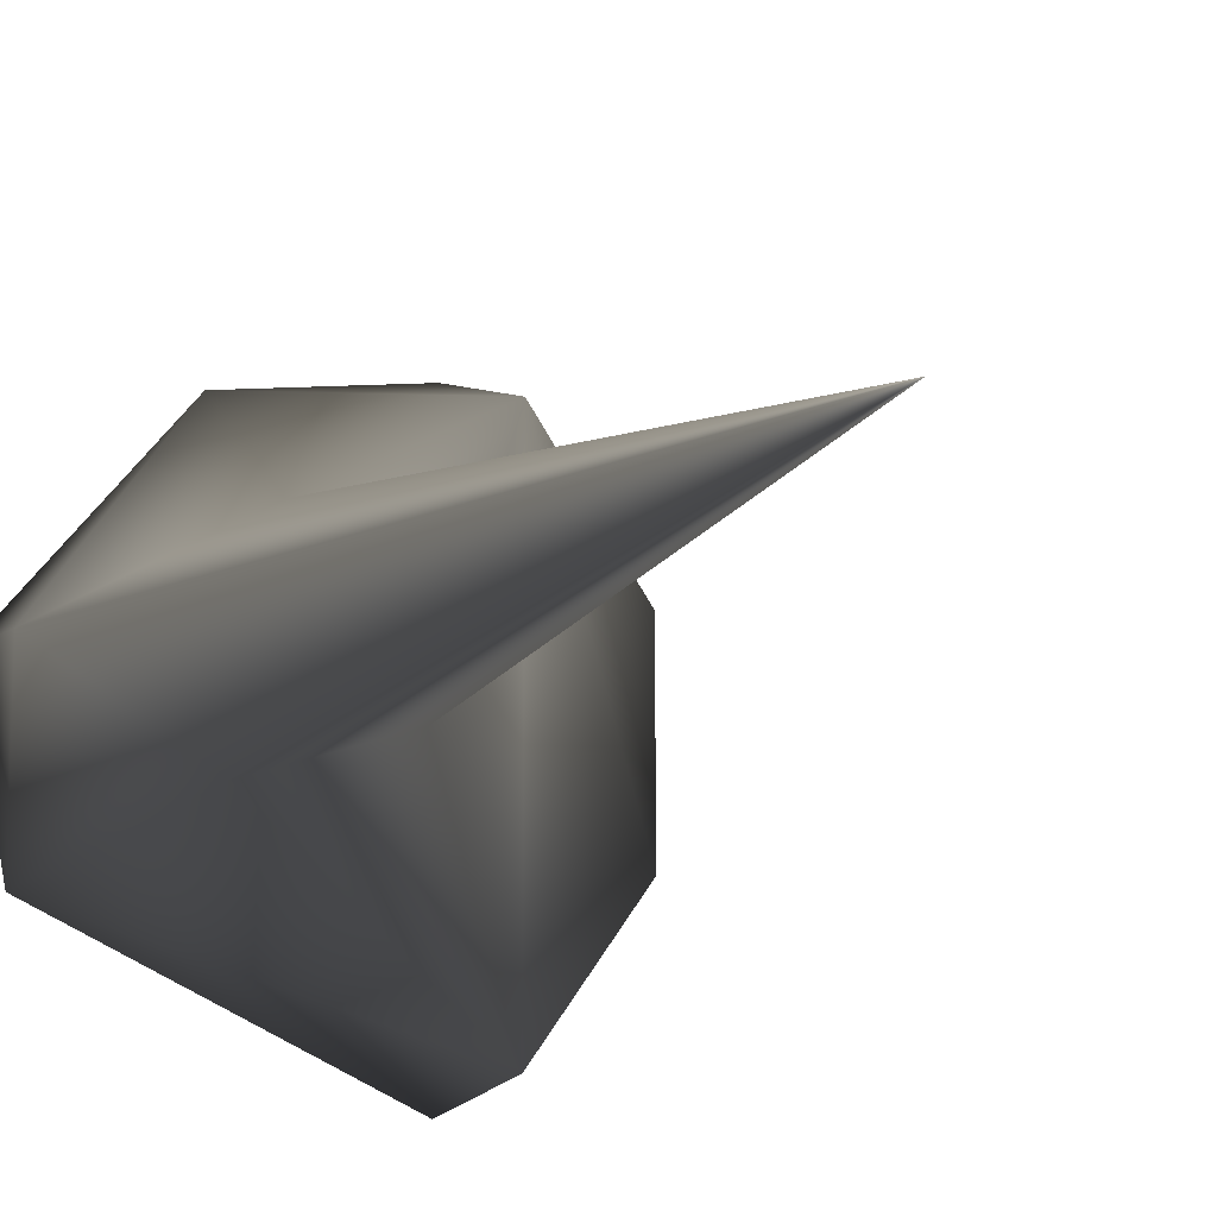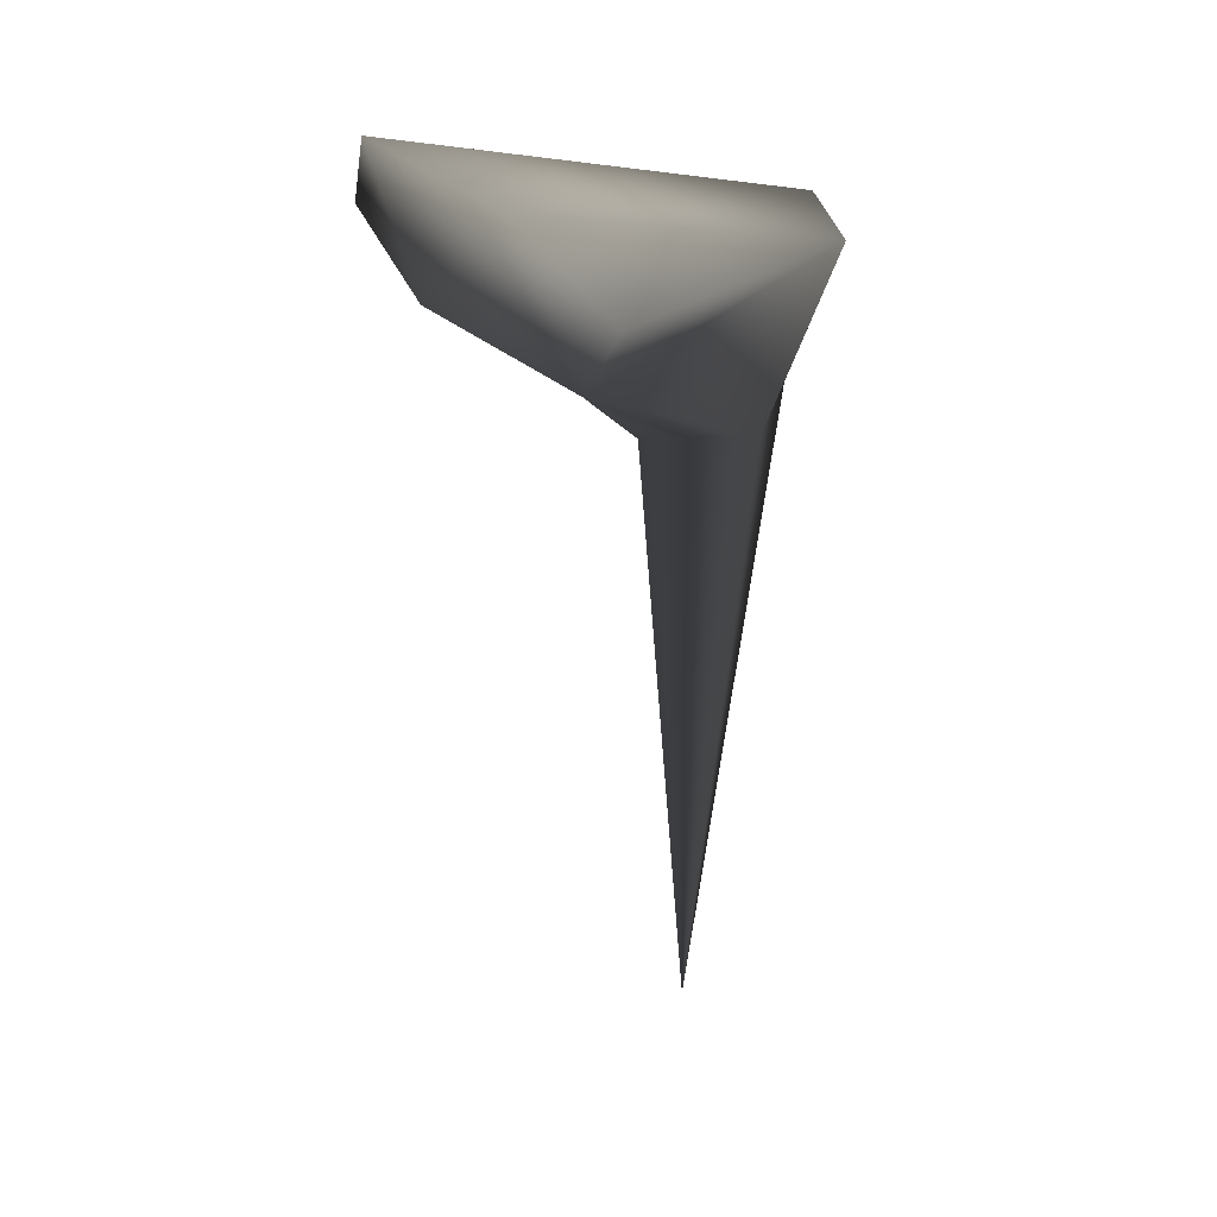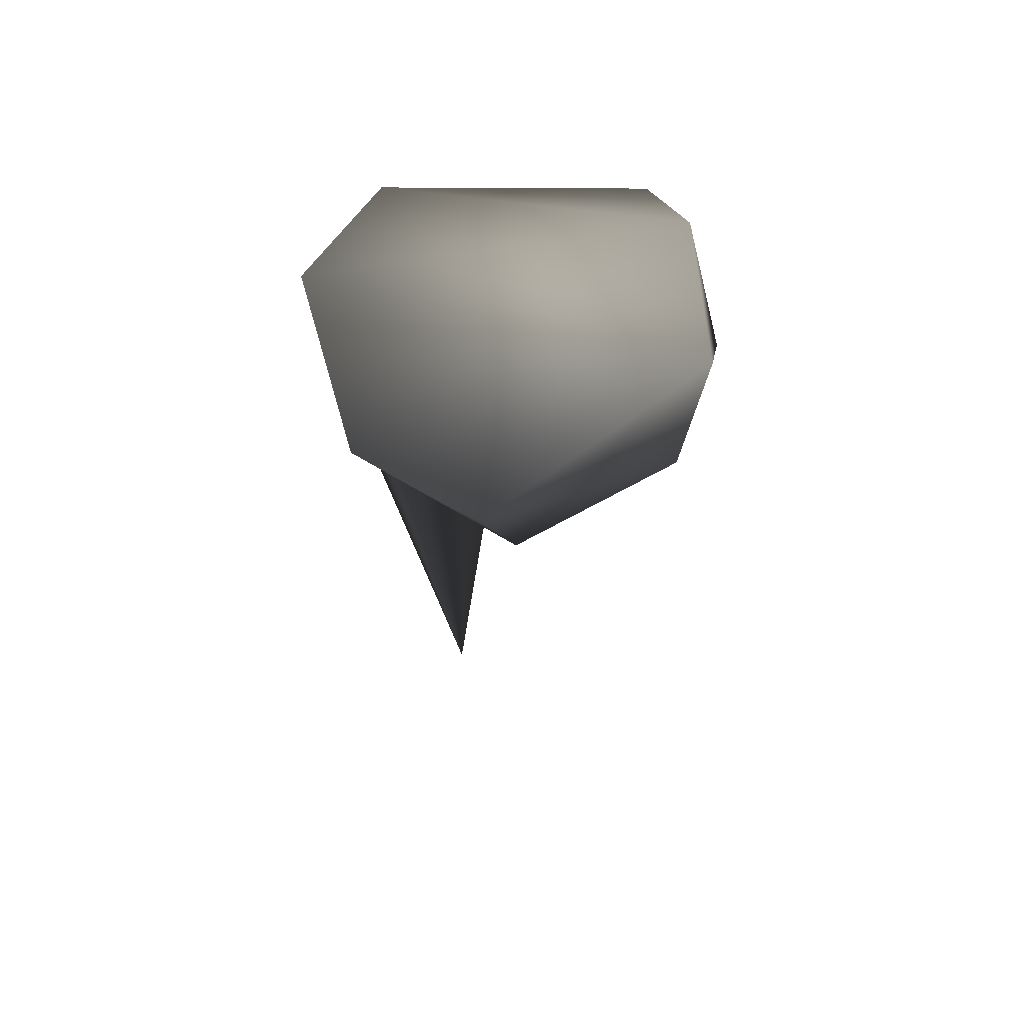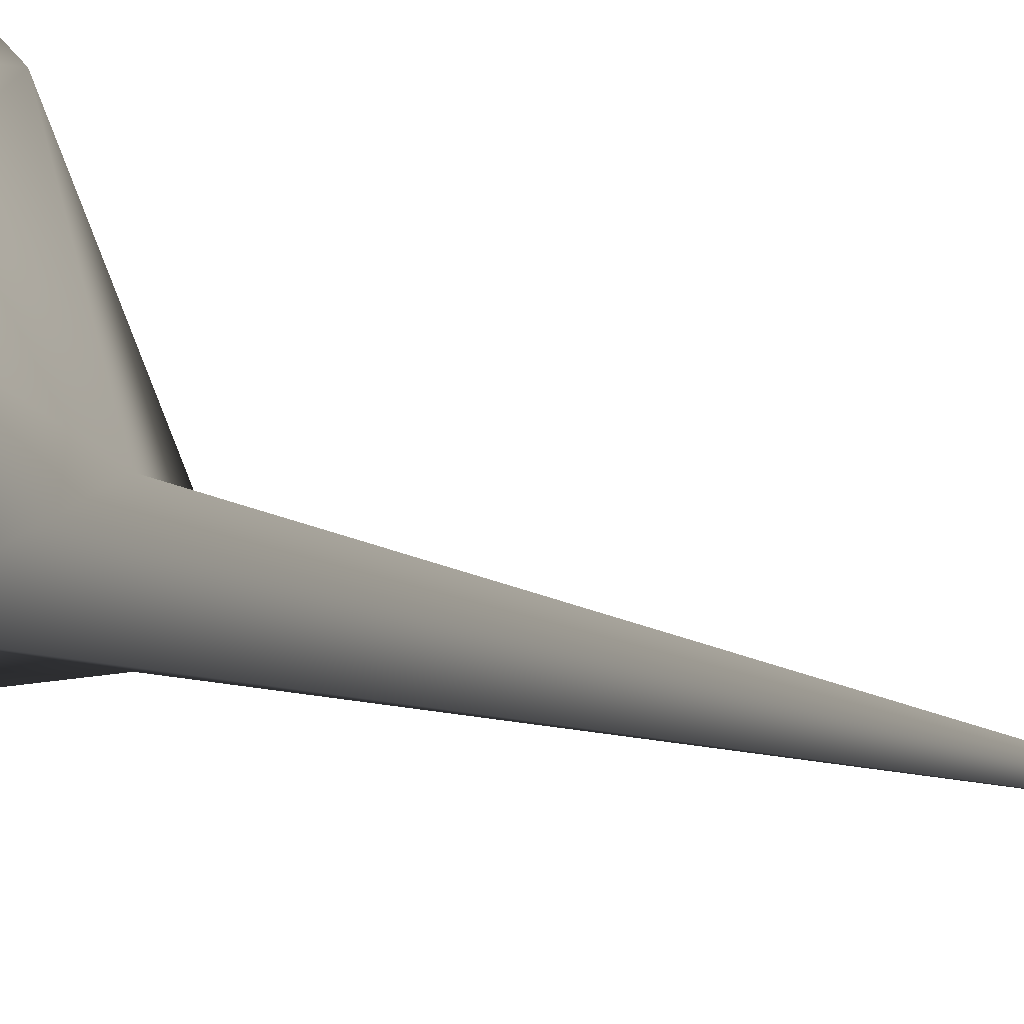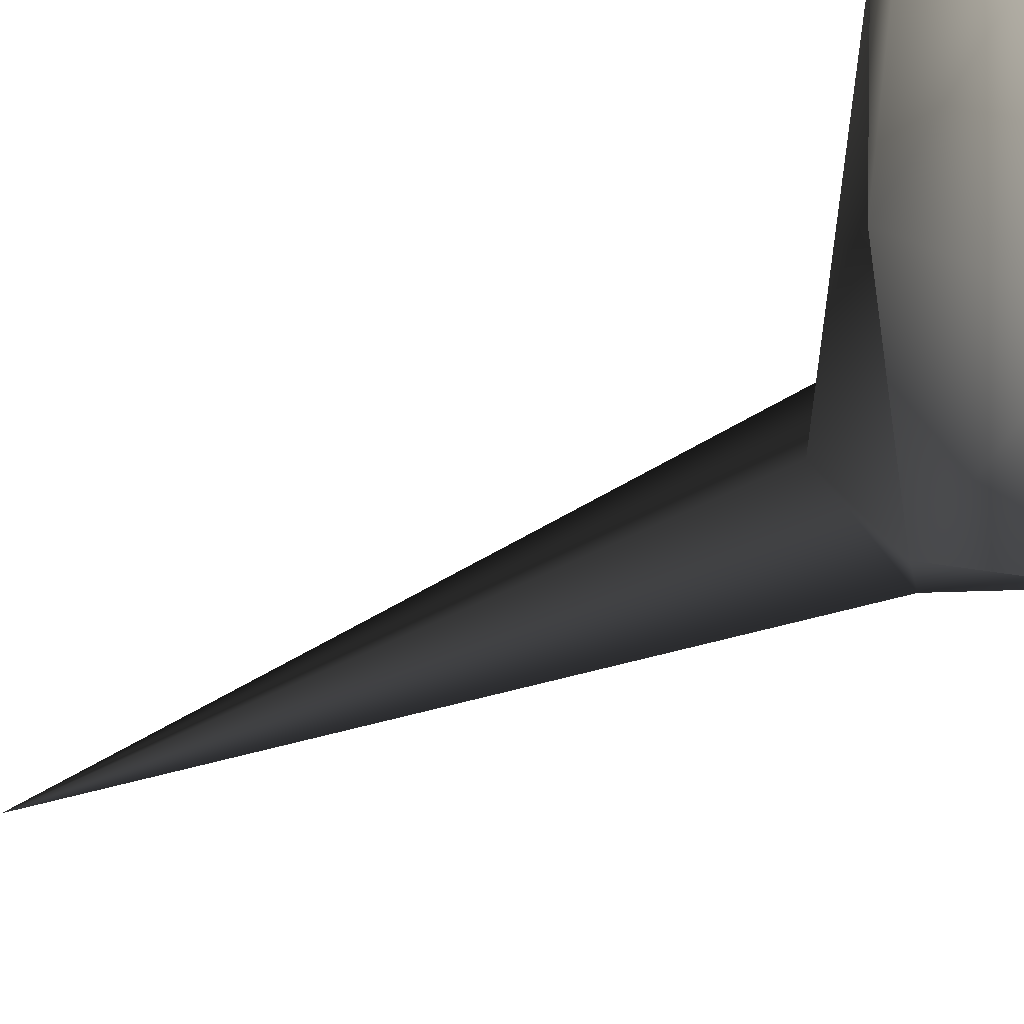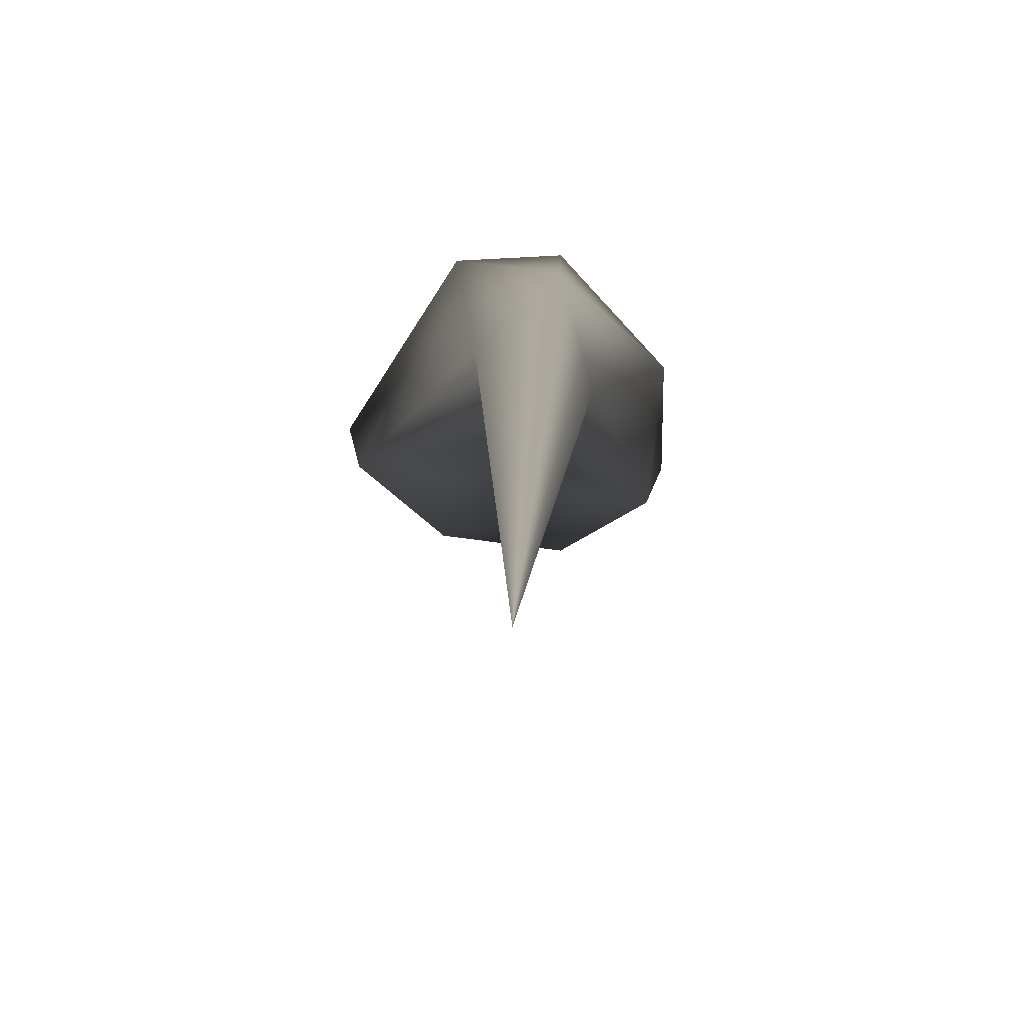
<metadata>
{"format":"obj","ext":"obj","renderer":"f3d","projection":"perspective","resolution":1024,"background":"white","views":[{"elev":-12.2,"azim":-24.0,"up":"+Z"},{"elev":28.4,"azim":161.5,"up":"+Y"},{"elev":60.8,"azim":23.3,"up":"+Y"},{"elev":51.9,"azim":-73.8,"up":"+Z"},{"elev":-32.5,"azim":126.9,"up":"+Z"},{"elev":-68.1,"azim":-97.7,"up":"+Y"}]}
</metadata>
<code>
v 0.0015 -0.2709 -0.0243 0.7529 0.7529 0.7529
v 0.1425 1.283 -0.0642 0.7529 0.7529 0.7529
v -0.0399 1.288 0.2046 0.7529 0.7529 0.7529
v -0.2907 1.581 0.0789 0.7529 0.7529 0.7529
v -0.108 1.29 -0.1467 0.7529 0.7529 0.7529
v -0.3045 1.743 0.0831 0.7529 0.7529 0.7529
v 0.6798 1.958 0.0771 0.7529 0.7529 0.7529
v 0.4929 1.896 -0.2982 0.7529 0.7529 0.7529
v 0.3894 1.567 -0.4455 0.7529 0.7529 0.7529
v 0.3894 1.567 0.4458 0.7529 0.7529 0.7529
v -0.2469 1.738 -0.2274 0.7529 0.7529 0.7529
v -0.0063 1.707 0.4458 0.7529 0.7529 0.7529
v 0.6699 1.772 0.2241 0.7529 0.7529 0.7529
v 0.3246 1.712 0.4932 0.7529 0.7529 0.7529
v 0.63 1.68 -0.1593 0.7529 0.7529 0.7529
v 0.3246 1.712 -0.4932 0.7529 0.7529 0.7529
f 1 2 3
f 1 4 5
f 1 3 4
f 6 7 8
f 2 9 10
f 11 9 5
f 6 12 7
f 2 10 3
f 13 7 14
f 15 7 13
f 11 5 4
f 6 8 11
f 7 15 8
f 16 9 11
f 3 12 4
f 3 10 12
f 9 8 15
f 15 10 9
f 5 9 2
f 1 5 2
f 4 12 6
f 11 4 6
f 14 12 10
f 12 14 7
f 10 13 14
f 13 10 15
f 16 8 9
f 8 16 11

</code>
